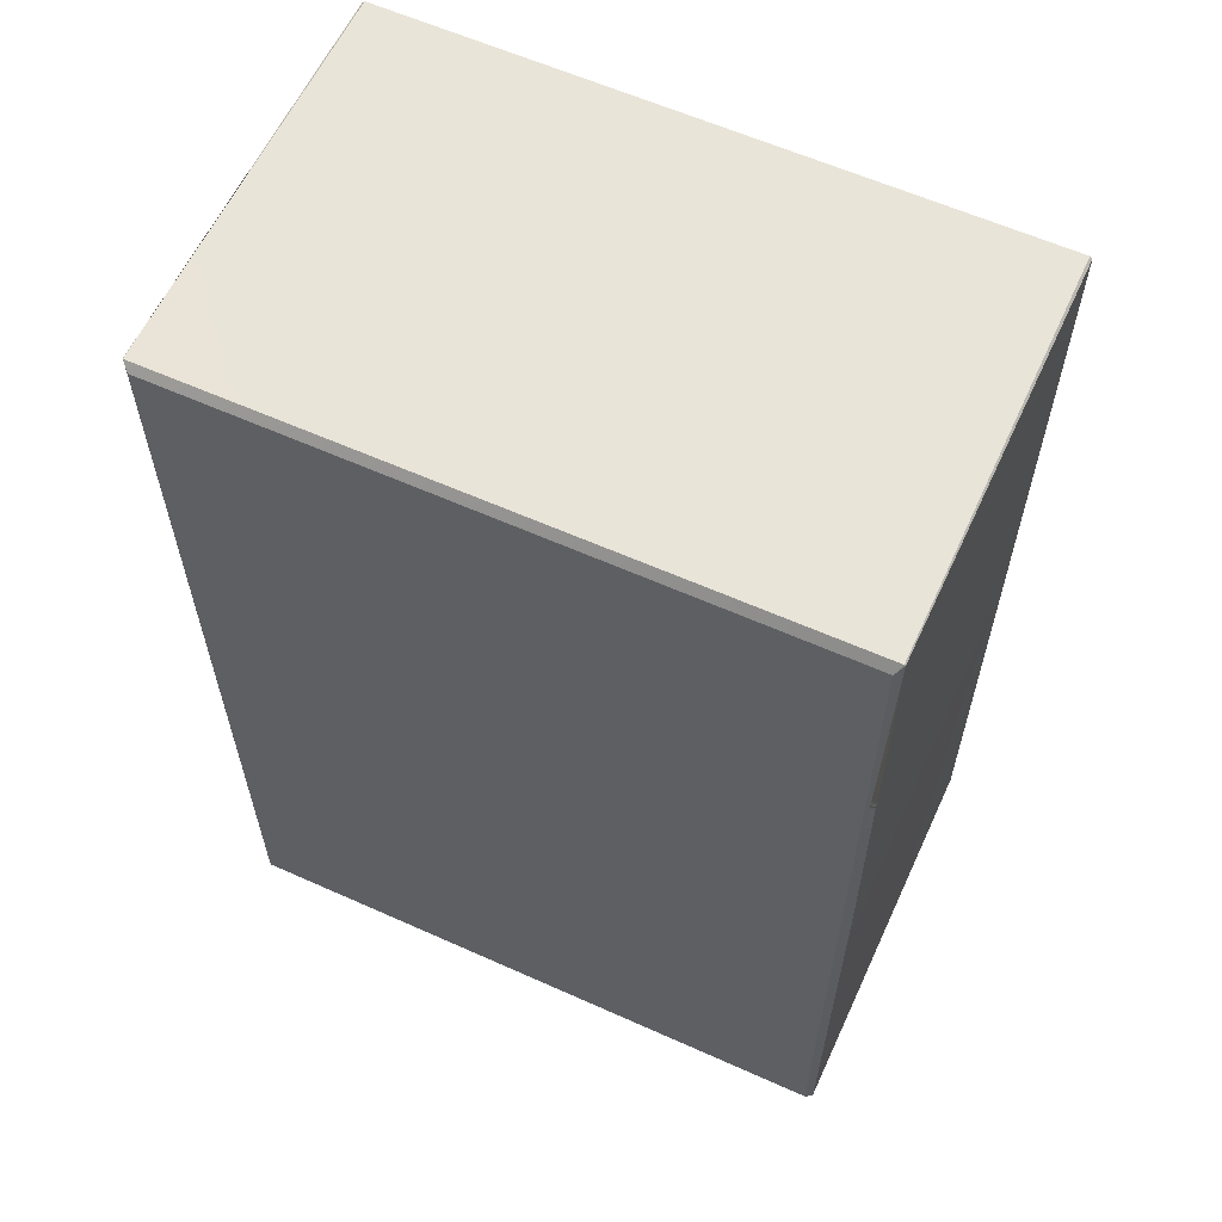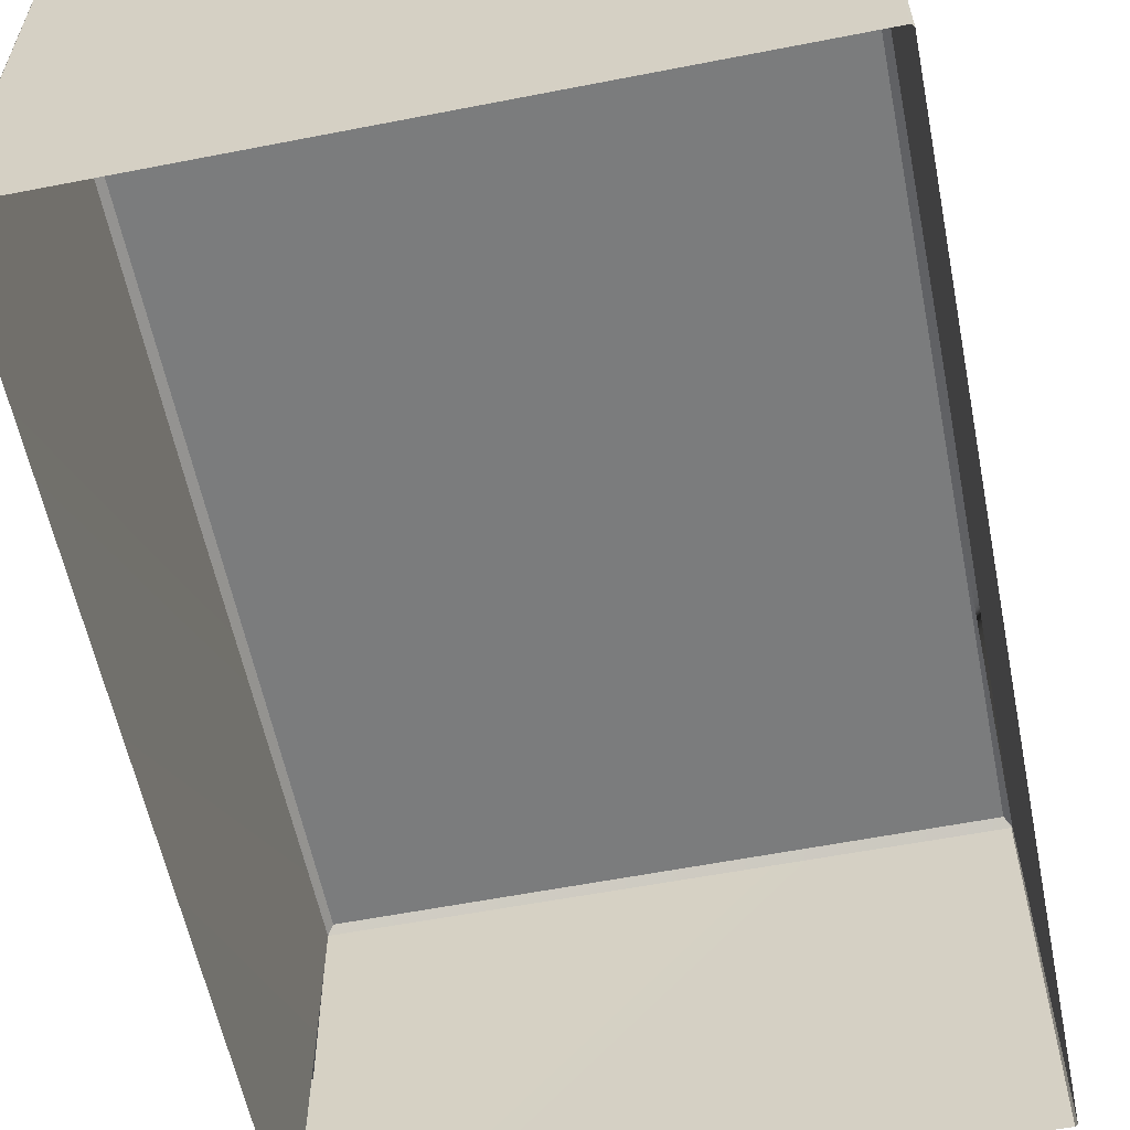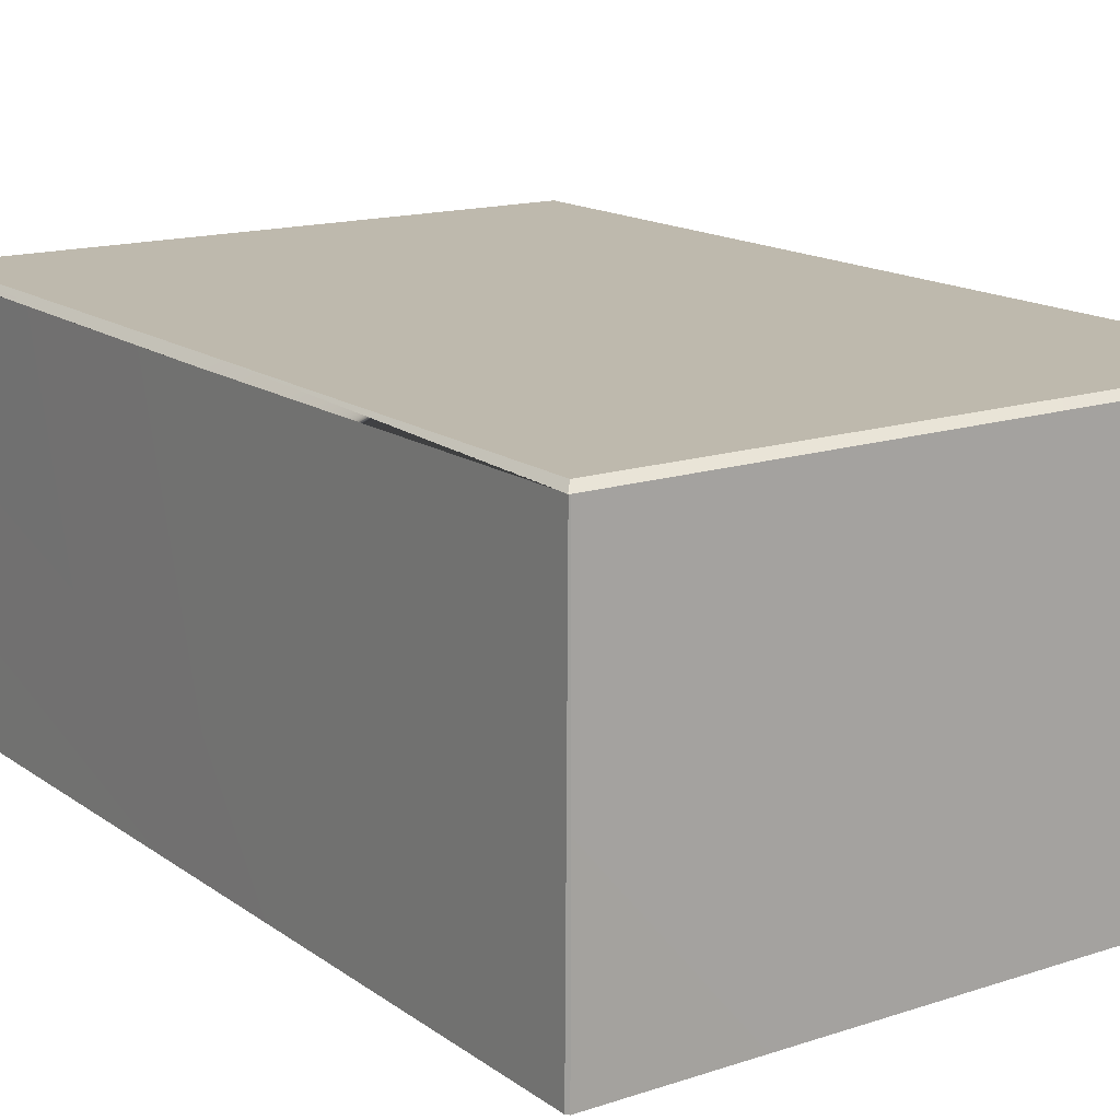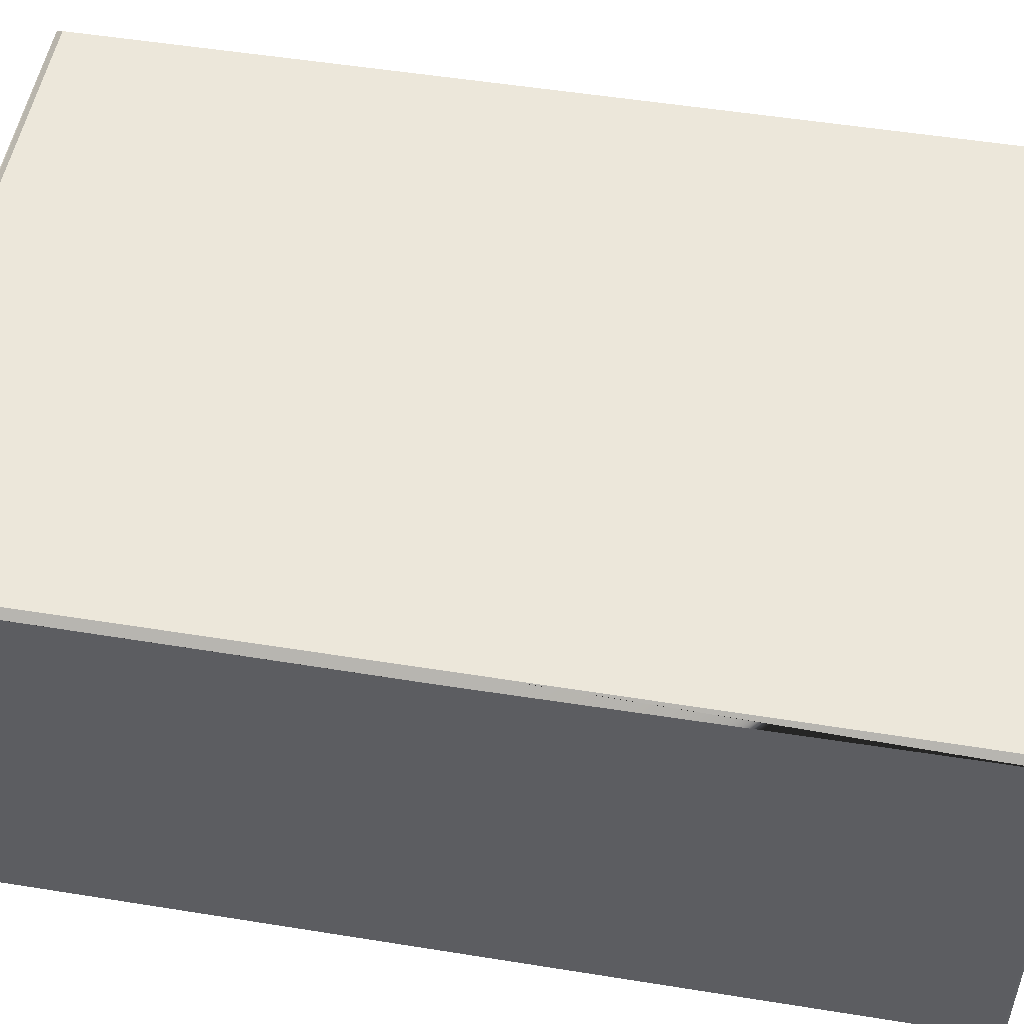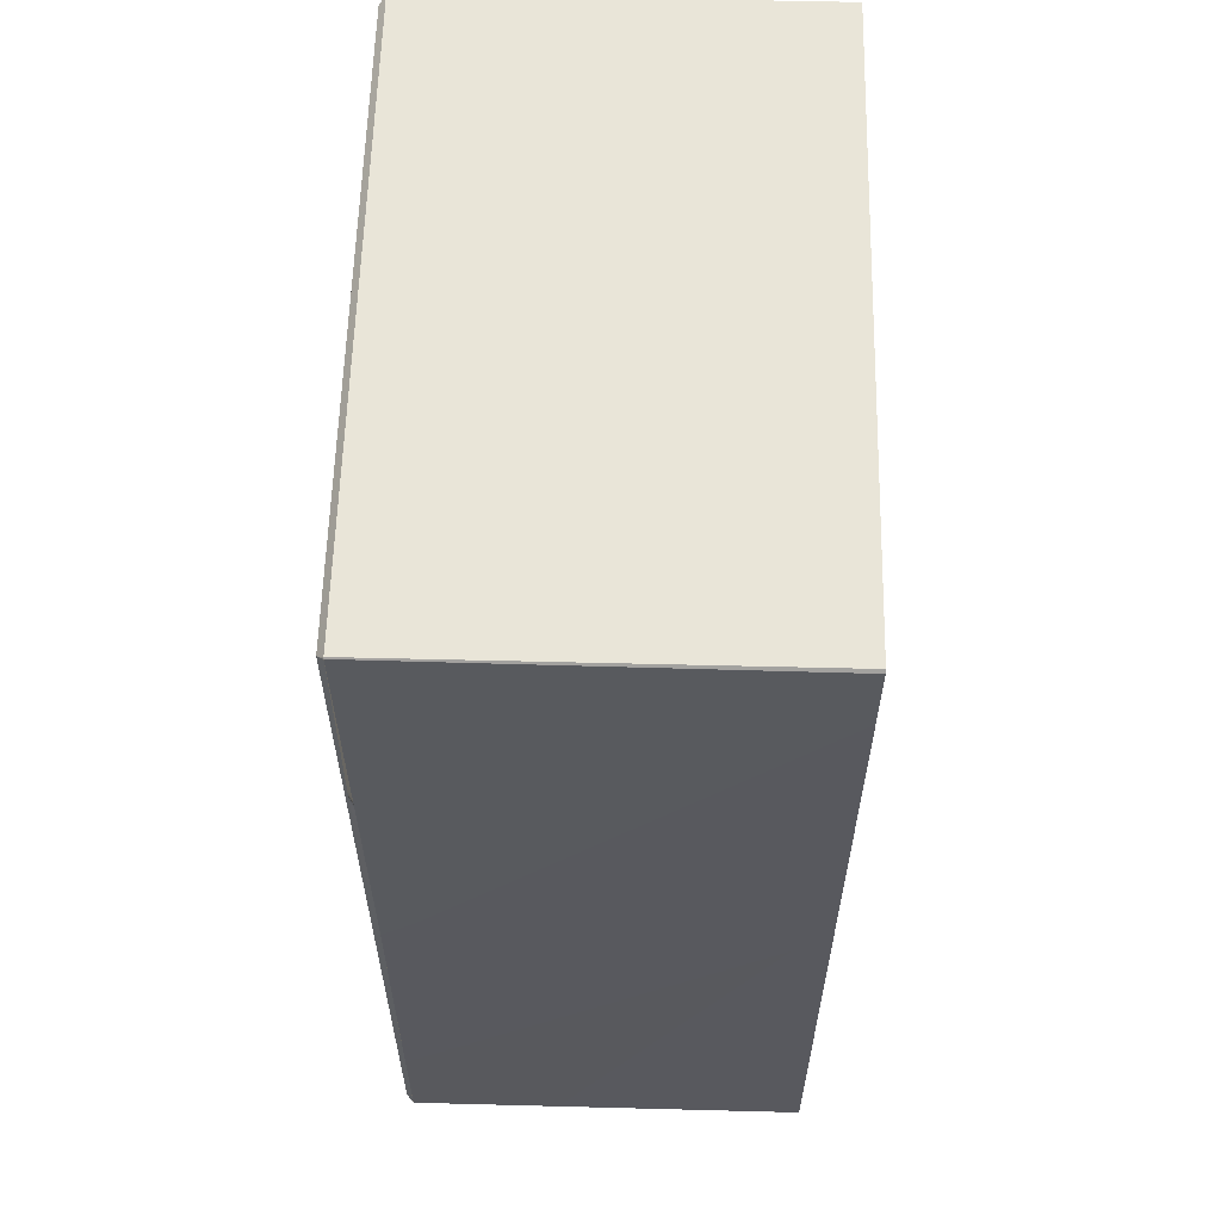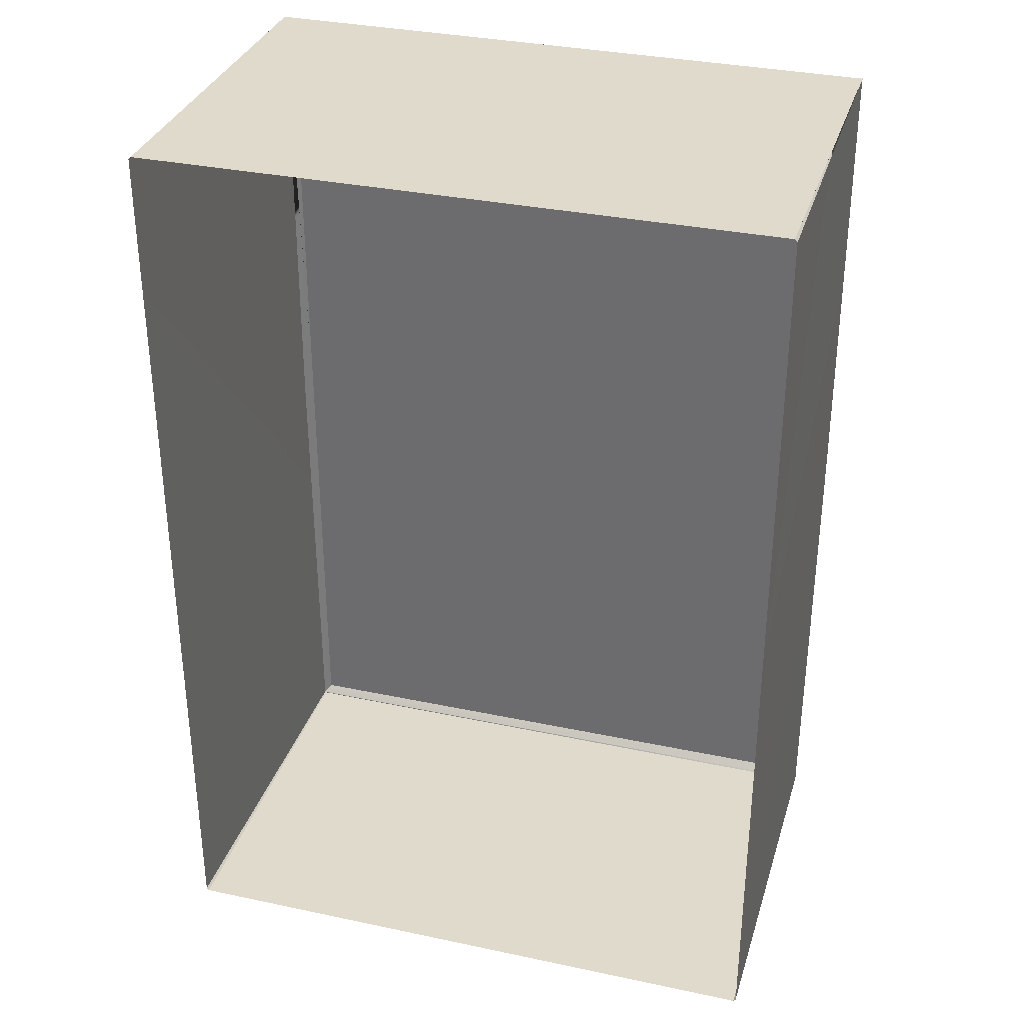
<metadata>
{"format":"obj","ext":"obj","renderer":"f3d","projection":"perspective","resolution":1024,"background":"white","views":[{"elev":60.5,"azim":-155.4,"up":"+Z"},{"elev":-58.6,"azim":-168.6,"up":"+Y"},{"elev":15.3,"azim":-34.7,"up":"+Y"},{"elev":51.6,"azim":-80.1,"up":"+Y"},{"elev":59.7,"azim":-88.6,"up":"+Z"},{"elev":33.1,"azim":16.3,"up":"+Z"}]}
</metadata>
<code>
o Fp324_Ps_324_Shelf_2
v -0.1197 -0.07562 -0.09219
v -0.1197 0.05795 0.06555
v -0.1202 0.05847 -0.09264
v -0.1197 -0.07568 0.0655
v -0.1202 0.05836 0.2237
v -0.1197 -0.07573 0.2232
v -0.1205 -0.07573 0.2241
v -0.12 0.05837 0.2236
v -0.1205 0.05796 -0.09306
v -0.1205 -0.07562 -0.0931
v -0.1201 0.0584 -0.09259
v -0.1201 0.05829 0.2237
v -0.3357 -0.07568 0.0655
v -0.3353 0.05847 -0.09265
v -0.3357 0.05795 0.06555
v -0.3357 -0.07562 -0.09219
v -0.3357 -0.07573 0.2232
v -0.3353 0.05836 0.2237
v -0.3331 0.06064 0.06939
v -0.3353 0.05829 0.2237
v -0.3331 0.06058 0.2212
v -0.1223 0.06064 0.06939
v -0.1223 0.06058 0.2212
v -0.3331 0.06064 0.0617
v -0.1223 0.06064 0.0617
v -0.1223 0.06069 -0.09012
v -0.3331 0.06069 -0.09012
v -0.3353 0.0584 -0.09259
v -0.3349 0.05847 -0.09306
v -0.3349 0.05836 0.2242
v -0.3349 -0.07573 0.2241
v -0.3349 -0.07562 -0.0931
f 1 2 3
f 1 4 2
f 4 5 2
f 4 6 5
f 7 5 6
f 7 8 5
f 9 1 3
f 9 10 1
f 9 3 11
f 5 8 12
f 13 14 15
f 13 16 14
f 17 13 15
f 17 15 18
f 19 18 15
f 18 19 20
f 20 19 21
f 22 21 19
f 22 23 21
f 22 19 24
f 22 24 25
f 22 25 2
f 26 2 25
f 26 25 24
f 26 3 2
f 3 26 11
f 5 22 2
f 22 5 23
f 23 5 12
f 26 24 27
f 24 19 15
f 15 28 24
f 28 15 14
f 24 28 27
f 11 29 9
f 29 11 28
f 28 11 26
f 28 26 27
f 8 23 12
f 23 8 30
f 23 30 21
f 21 30 20
f 30 18 20
f 30 17 18
f 30 31 17
f 32 14 16
f 32 29 14
f 14 29 28
f 32 9 29
f 32 10 9
f 7 30 8
f 7 31 30

</code>
